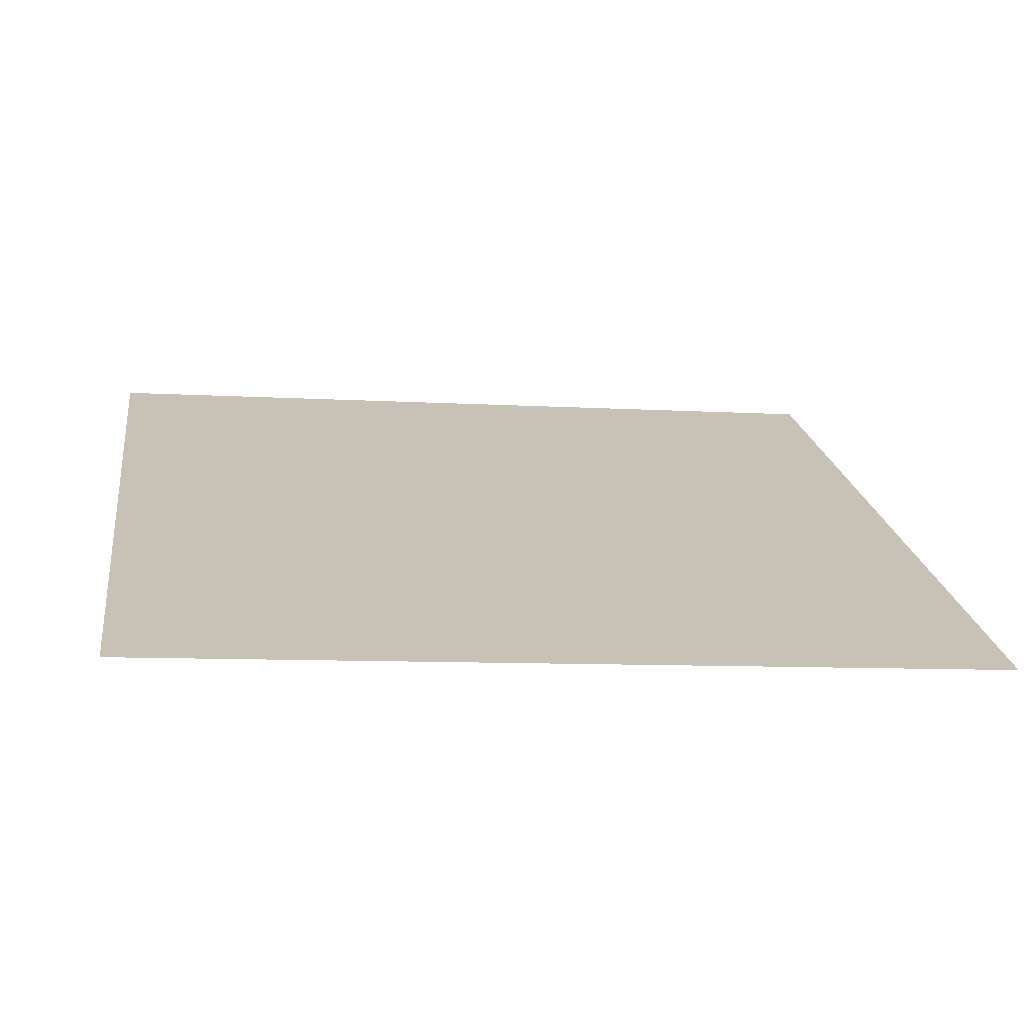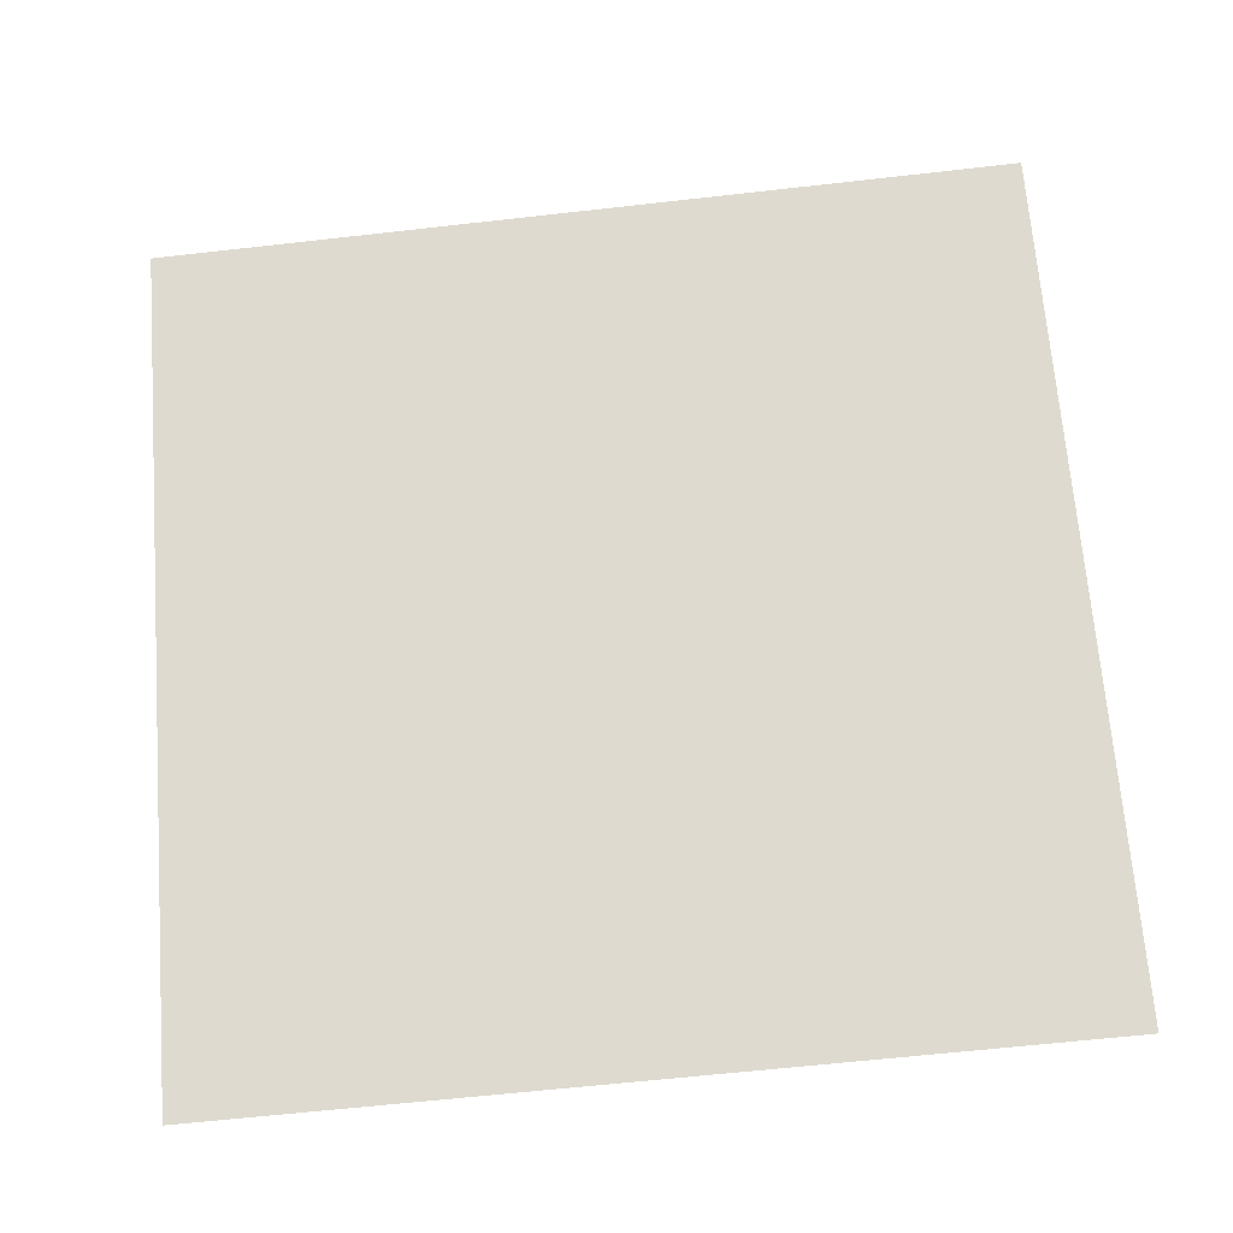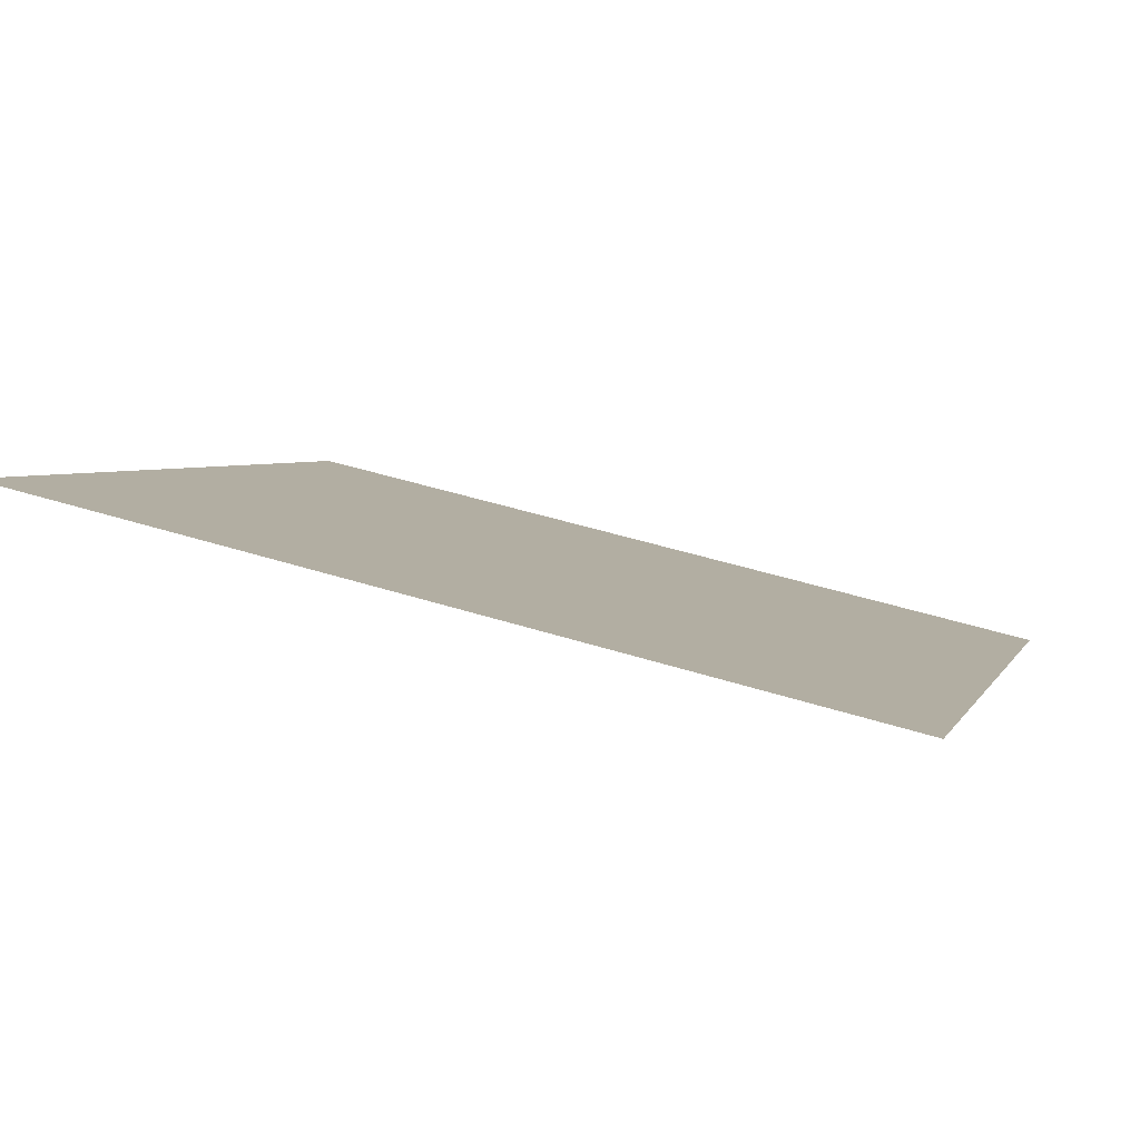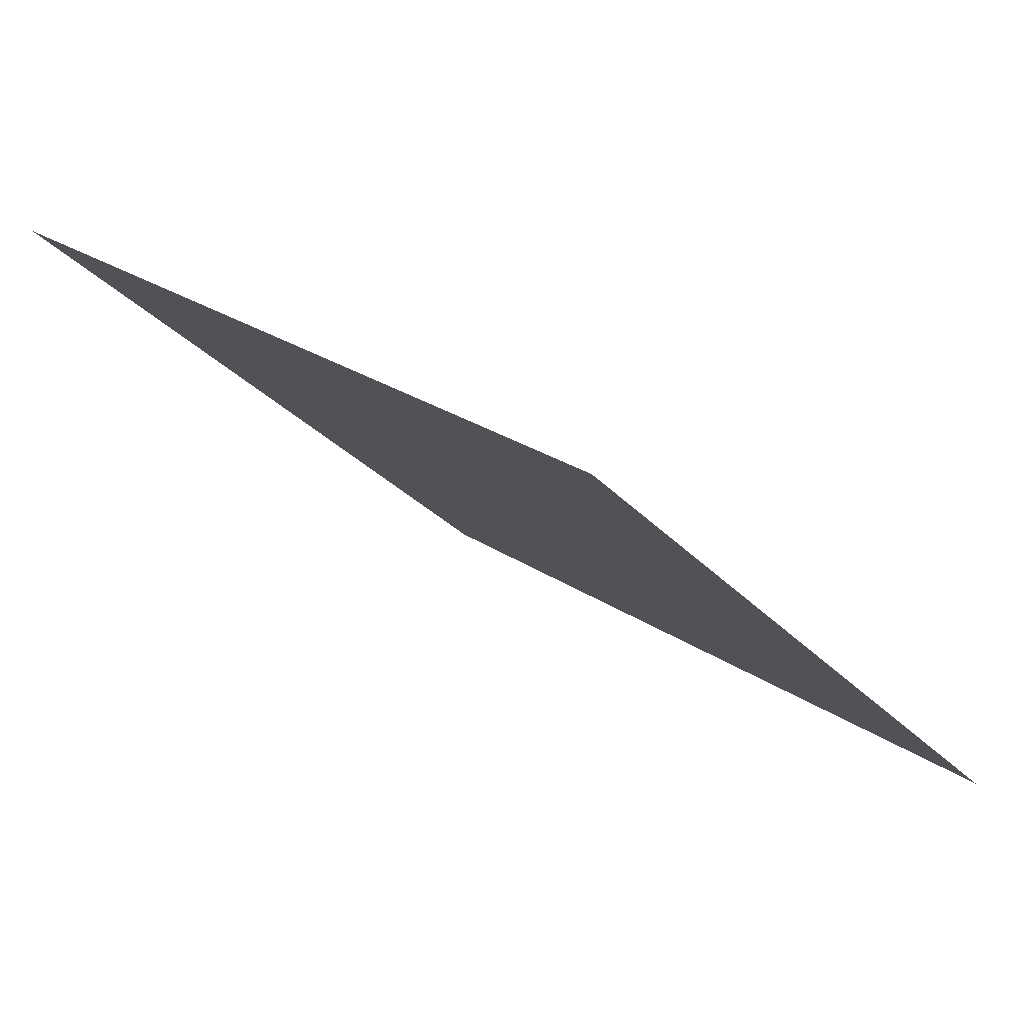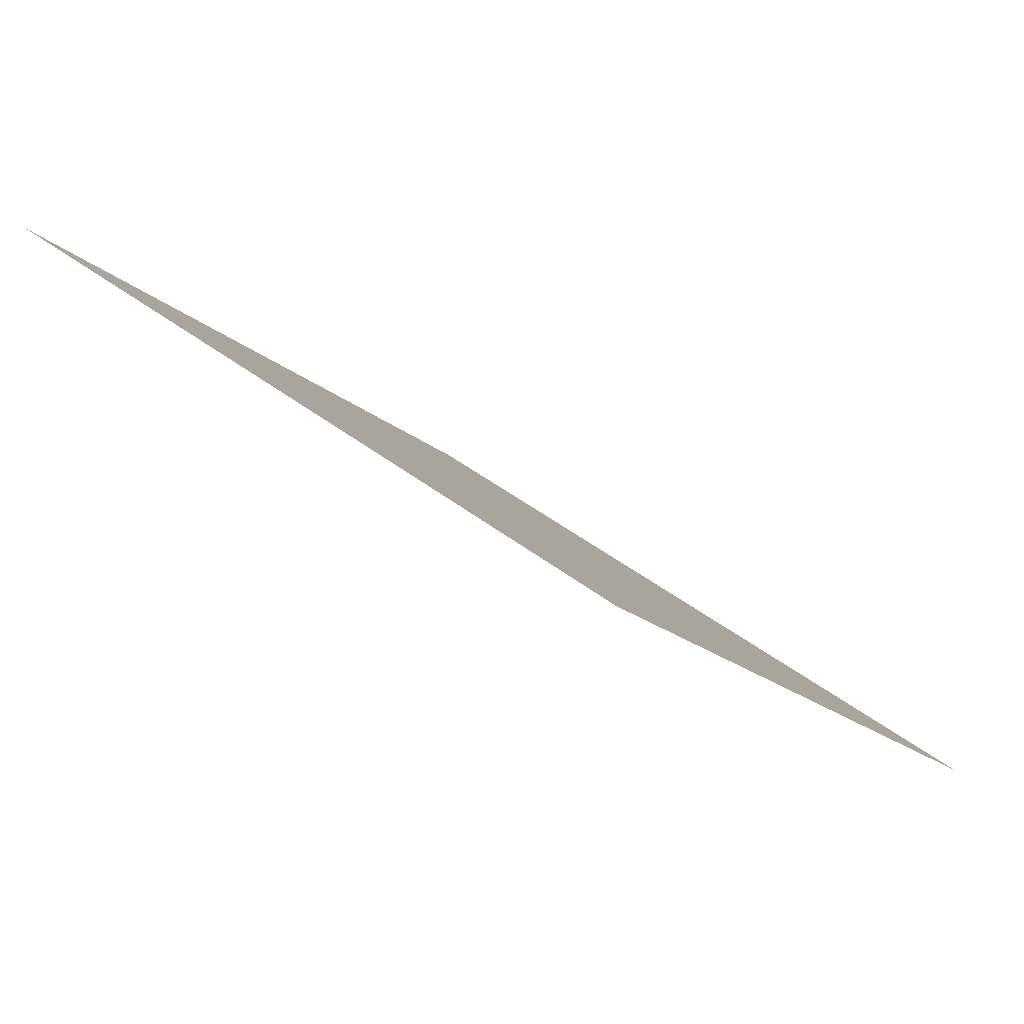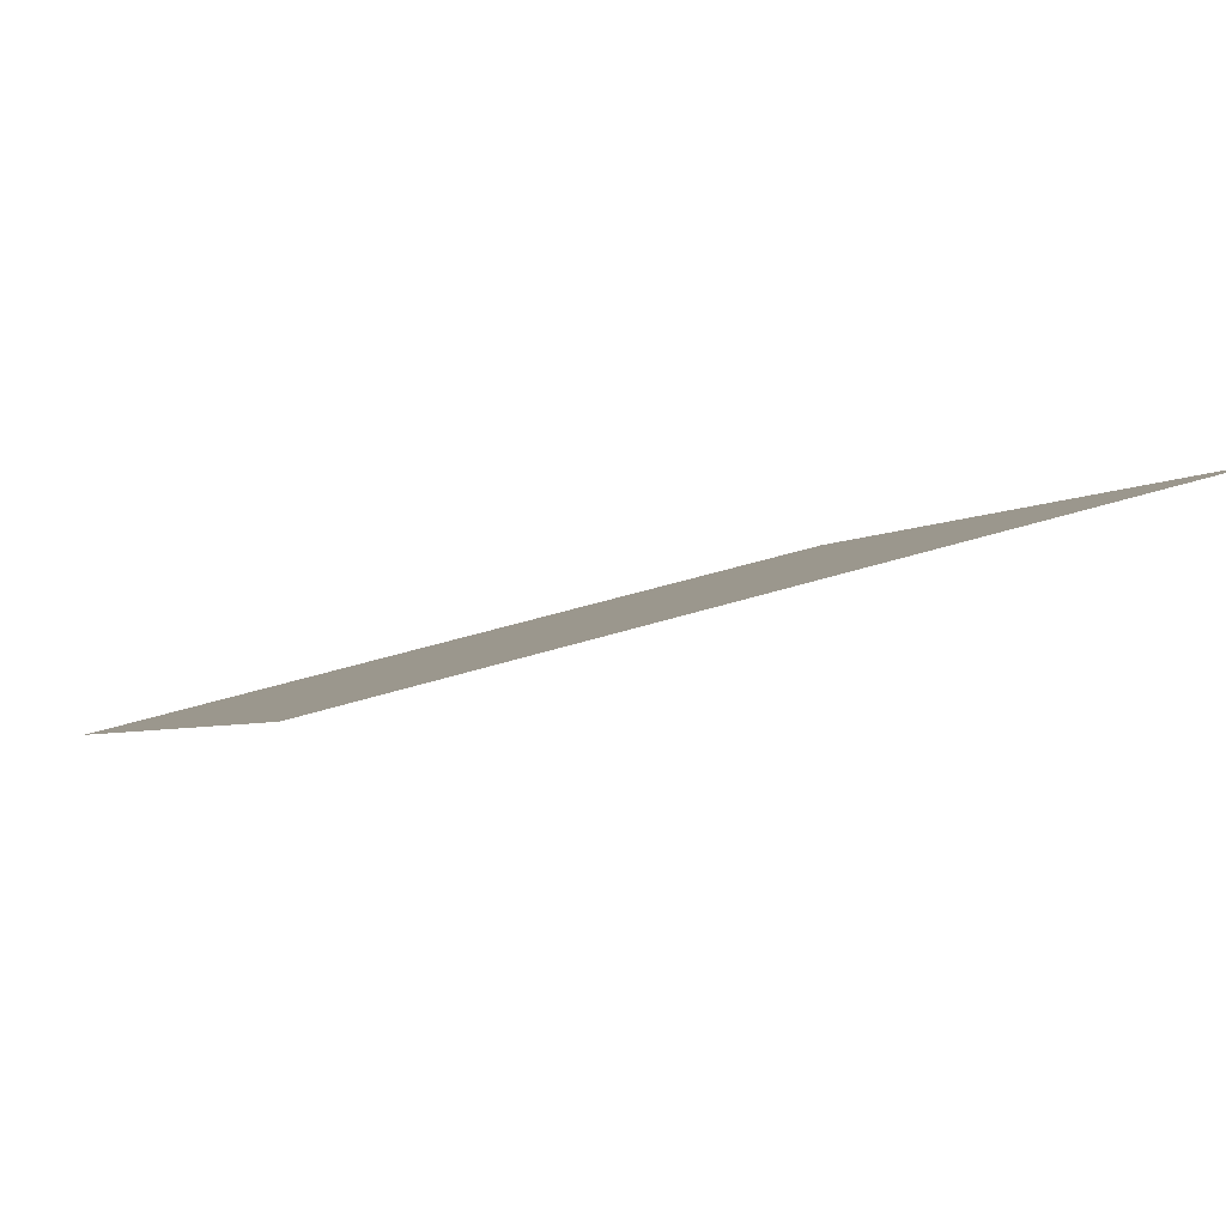
<metadata>
{"format":"obj","ext":"obj","renderer":"f3d","projection":"perspective","resolution":1024,"background":"white","views":[{"elev":-18.0,"azim":171.7,"up":"+Y"},{"elev":-75.0,"azim":6.9,"up":"+Y"},{"elev":42.0,"azim":20.4,"up":"+Y"},{"elev":-29.2,"azim":122.6,"up":"+Y"},{"elev":-18.9,"azim":120.4,"up":"+Y"},{"elev":36.4,"azim":-24.8,"up":"+Y"}]}
</metadata>
<code>
v -0.1662 0.7113 0.4035
v -0.1728 0.7114 0.4036
v -0.1727 0.7154 0.4088
v -0.1661 0.7152 0.4088
f 4 3 2 1

</code>
